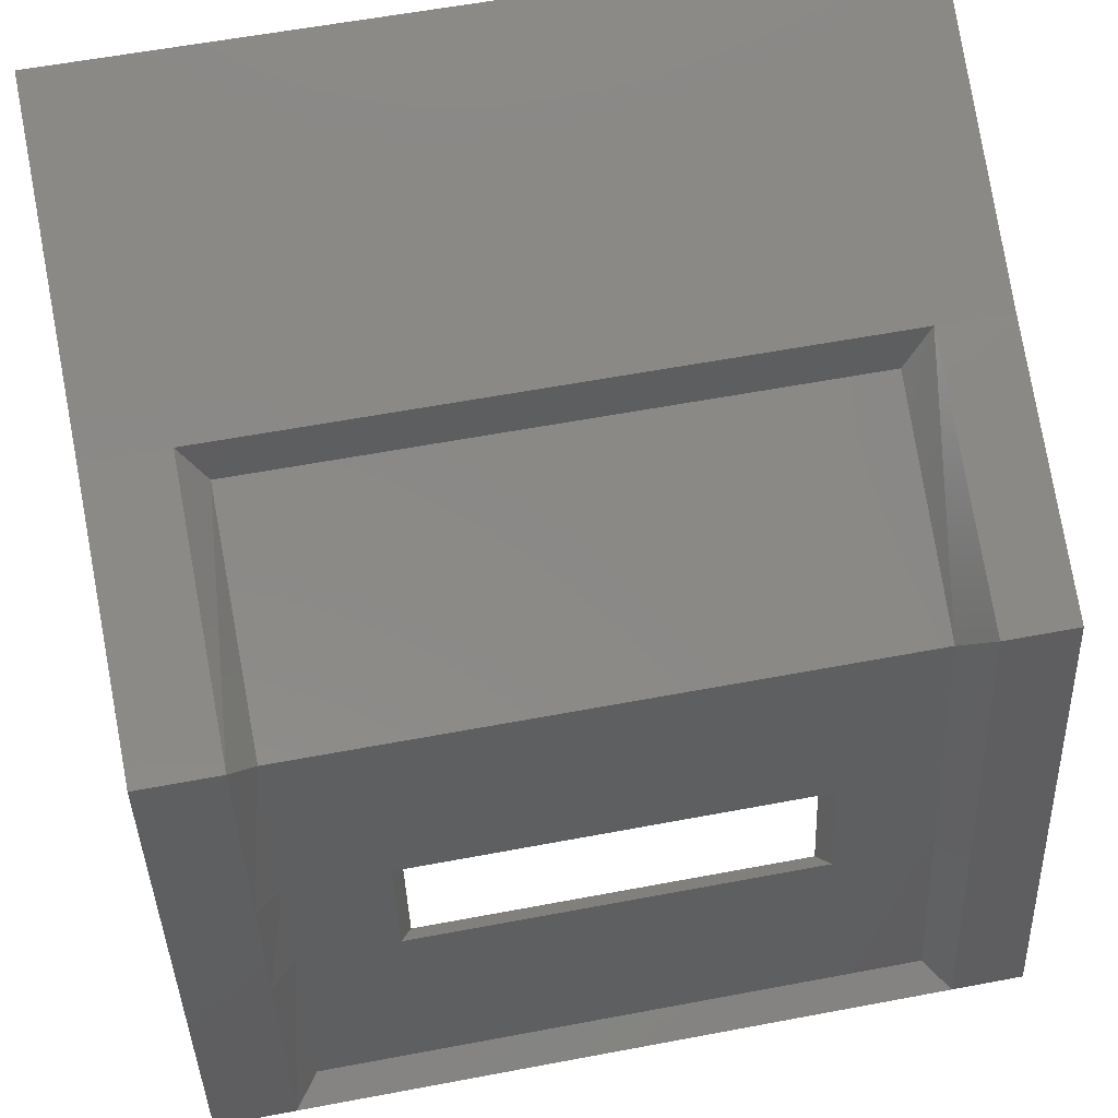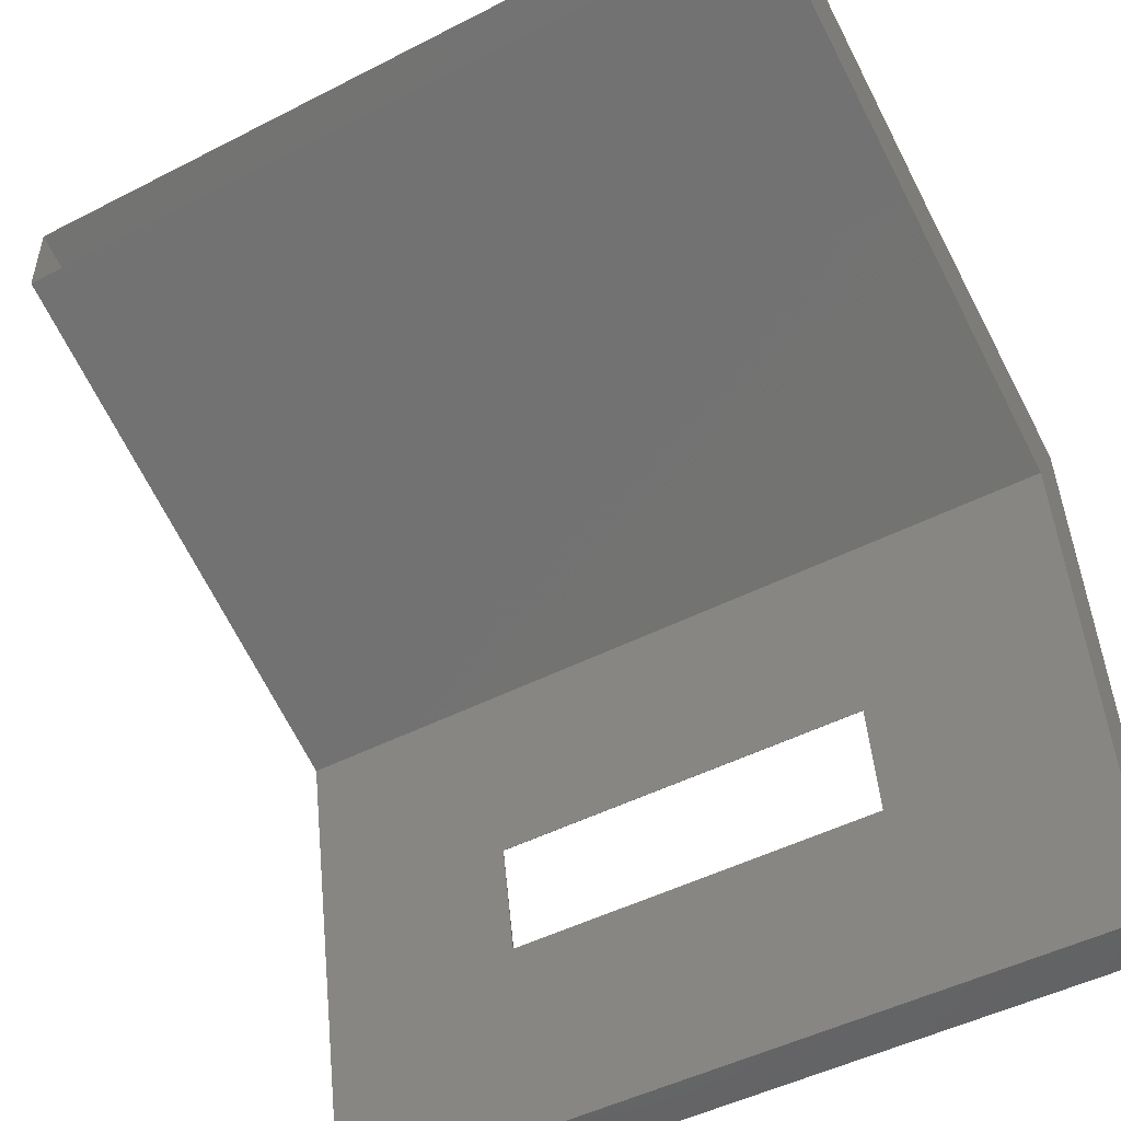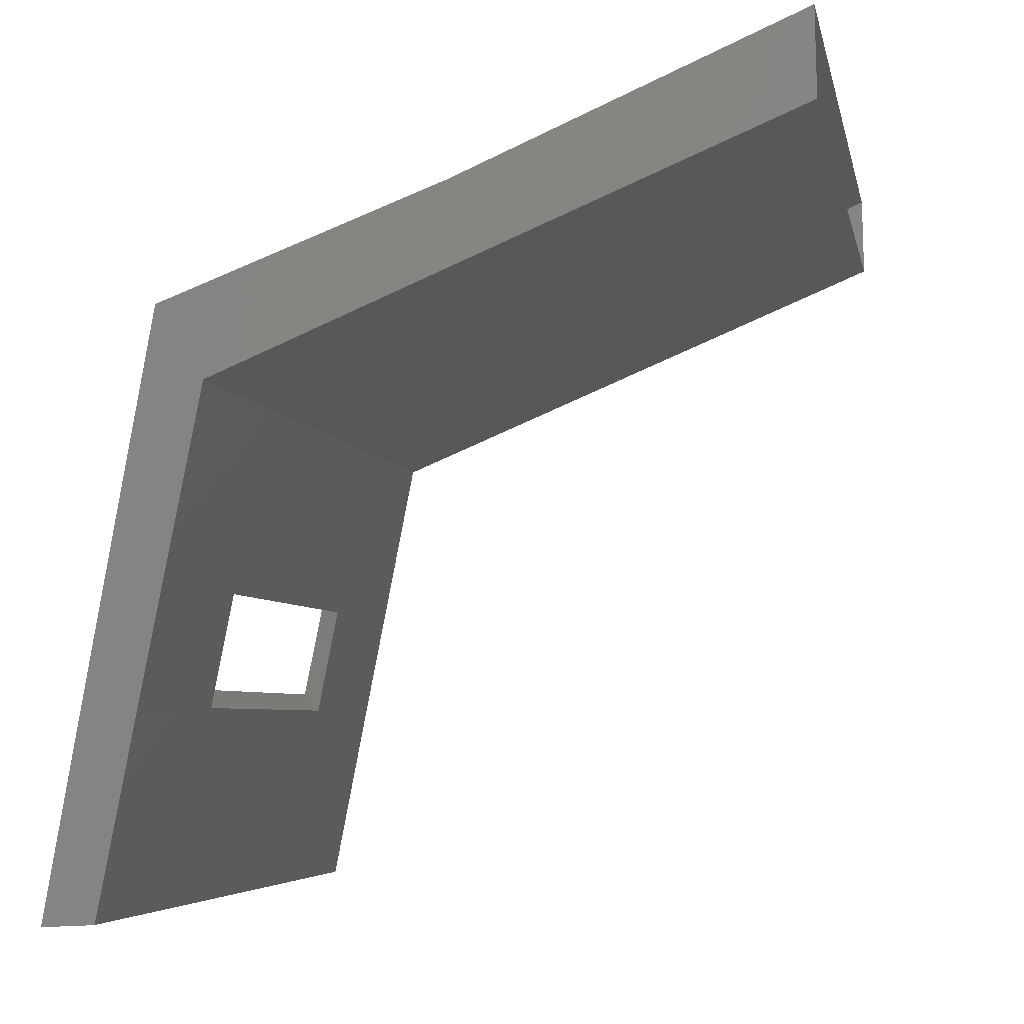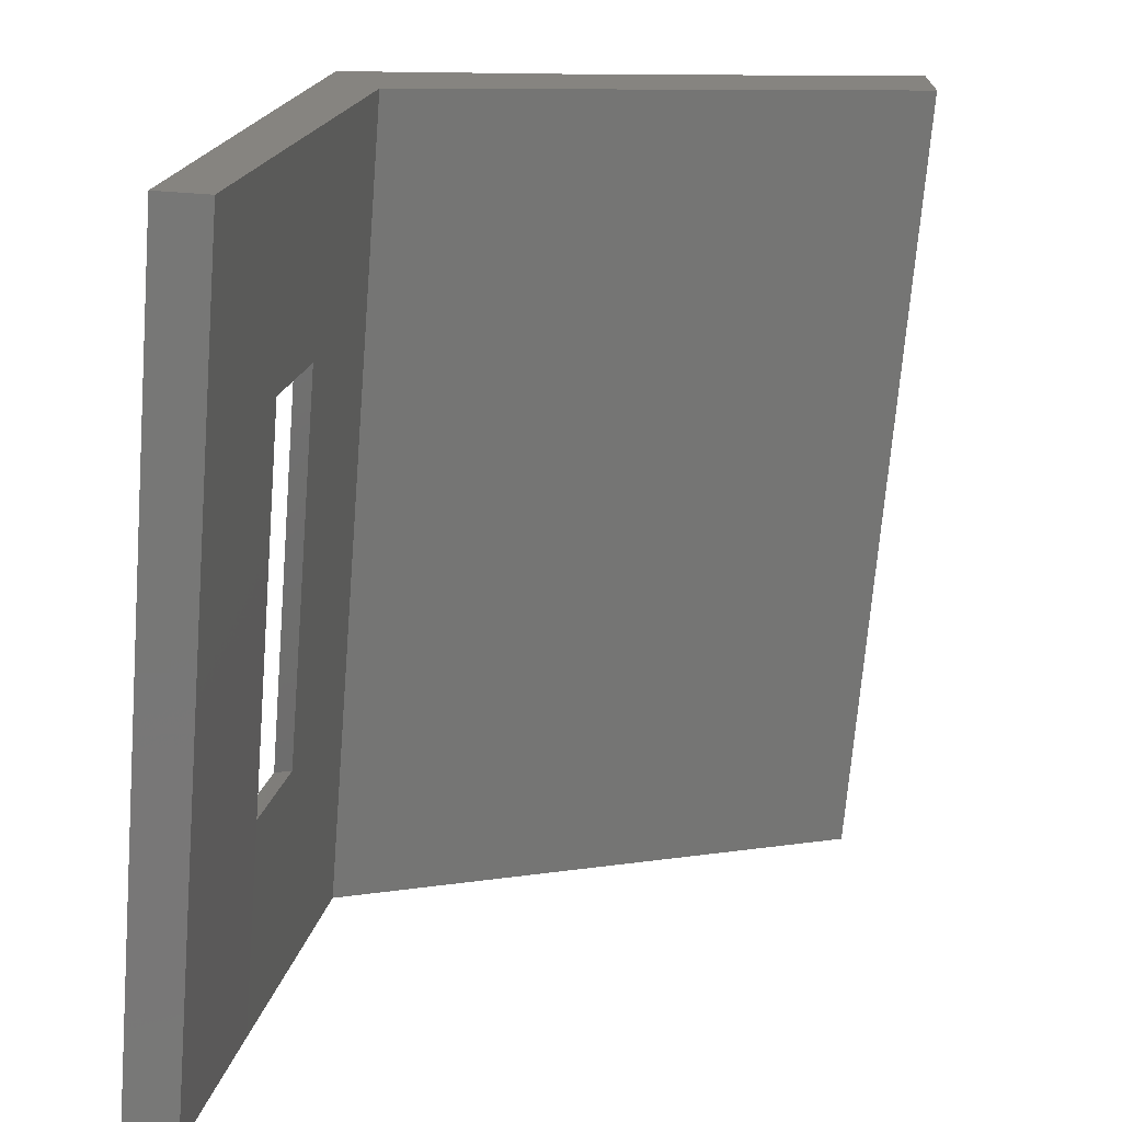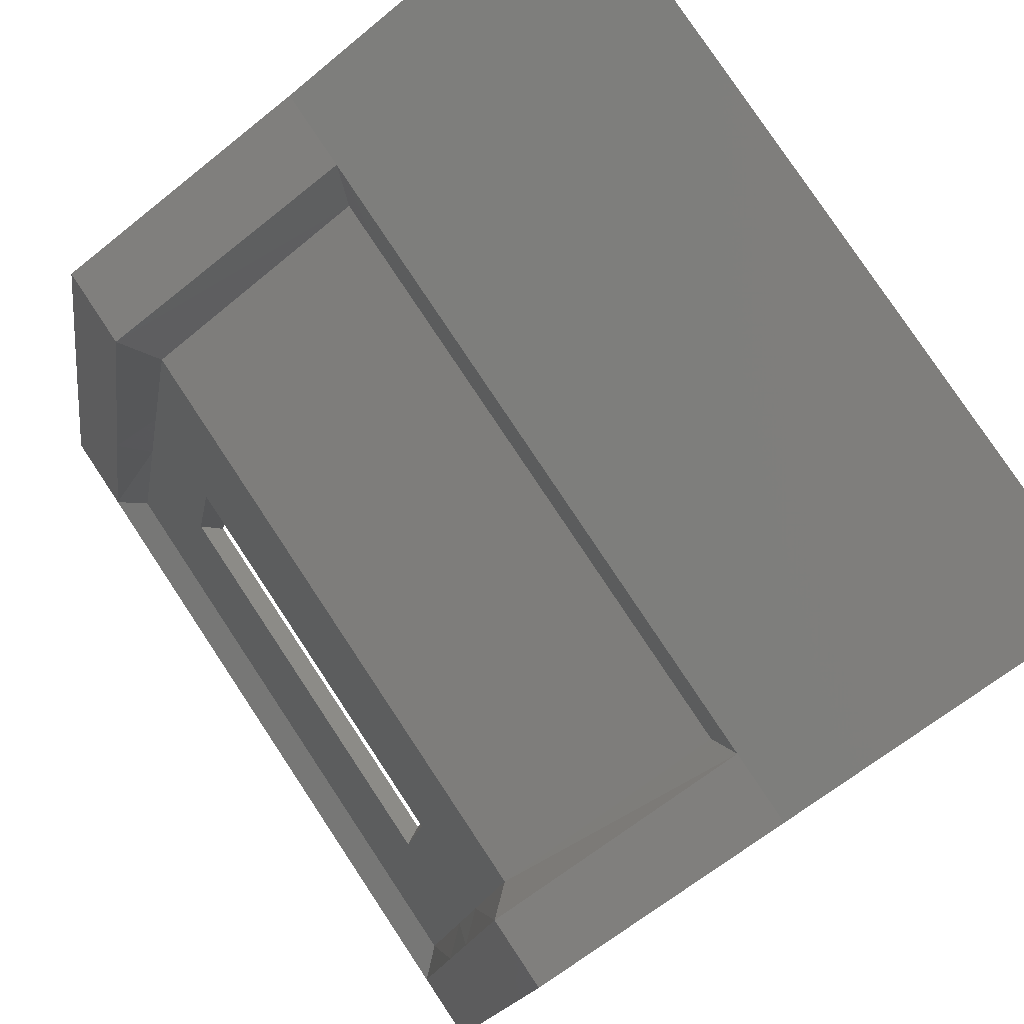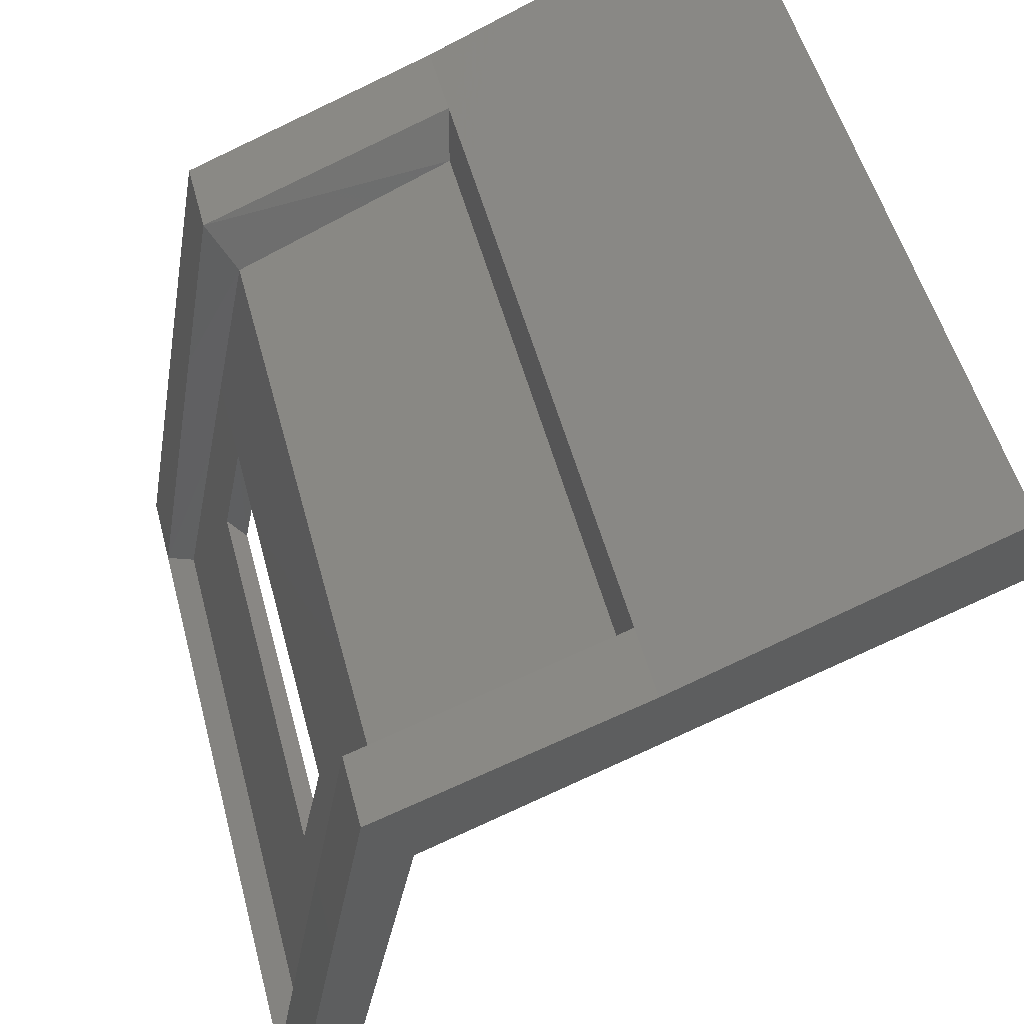
<metadata>
{"format":"stl","ext":"stl","renderer":"f3d","projection":"perspective","resolution":1024,"background":"white","views":[{"elev":59.0,"azim":169.0,"up":"+Y"},{"elev":-47.5,"azim":30.1,"up":"+Y"},{"elev":-4.9,"azim":-79.3,"up":"+Y"},{"elev":-69.9,"azim":-94.6,"up":"+Y"},{"elev":79.4,"azim":-123.6,"up":"+Y"},{"elev":52.6,"azim":-104.8,"up":"+Y"}]}
</metadata>
<code>
# stl→obj: 60 verts, 116 faces
v 88.58 201 175.5
v 88.27 201.6 175.6
v 88.58 199.8 172.8
v 88.27 200.4 172.4
v 88.58 197.7 172.3
v 88.27 197.9 172
v 88.58 196.4 172.1
v 88.27 196.5 171.7
v 88.58 194.1 171.6
v 88.27 193.9 171.3
v 89.56 193.9 171.3
v 96.21 193.9 171.3
v 97.19 193.9 171.3
v 96.21 196.5 171.7
v 97.19 196.5 171.7
v 96.21 197.9 172
v 97.19 197.9 172
v 96.21 200.4 172.4
v 97.19 200.4 172.4
v 96.21 201.6 175.6
v 97.19 201.6 175.6
v 97.19 203.2 179.4
v 87.39 193.9 171.3
v 87.39 193.9 171.9
v 89.77 193.9 171.9
v 94.91 193.9 171.3
v 94.7 193.9 171.9
v 97.19 193.9 171.9
v 95.9 194.1 171.6
v 95.9 196.4 172.1
v 95.9 197.7 172.3
v 95.9 199.8 172.8
v 95.9 201 175.5
v 87.39 203.2 179.4
v 87.39 201.6 175.6
v 87.39 200.4 172.4
v 87.39 197.9 172
v 87.39 196.5 171.7
v 97.19 196.1 172.3
v 94.57 196.1 172.3
v 97.19 197.4 172.6
v 94.57 197.4 172.6
v 97.19 199.6 173
v 87.39 199.6 173
v 89.77 194.1 171.6
v 94.71 194.1 171.6
v 87.39 197.4 172.6
v 87.39 196.1 172.3
v 94.71 196.4 172.1
v 94.71 197.7 172.3
v 87.39 200.9 176.2
v 87.39 202.2 179.4
v 96.21 203.2 179.4
v 88.27 203.2 179.4
v 97.19 200.9 176.2
v 97.19 202.2 179.4
v 89.9 197.4 172.6
v 89.9 196.1 172.3
v 89.77 197.7 172.3
v 89.77 196.4 172.1
f 1 2 3
f 2 3 4
f 3 4 5
f 4 5 6
f 5 6 7
f 6 7 8
f 7 8 9
f 8 9 10
f 9 10 11
f 12 13 14
f 13 14 15
f 14 15 16
f 15 16 17
f 16 17 18
f 17 18 19
f 18 19 20
f 19 20 21
f 20 21 22
f 23 10 24
f 10 24 11
f 24 11 25
f 11 25 26
f 25 26 27
f 26 27 12
f 27 12 28
f 12 28 13
f 29 12 30
f 12 30 14
f 30 14 31
f 14 31 16
f 31 16 32
f 16 32 18
f 32 18 33
f 18 33 20
f 34 2 35
f 2 35 4
f 35 4 36
f 4 36 6
f 36 6 37
f 6 37 8
f 37 8 38
f 8 38 23
f 28 27 39
f 27 39 40
f 39 40 41
f 40 41 42
f 41 42 43
f 42 43 44
f 9 45 11
f 45 11 46
f 11 46 26
f 46 26 29
f 26 29 12
f 36 44 37
f 44 37 47
f 37 47 38
f 47 38 48
f 38 48 24
f 13 28 15
f 28 15 39
f 15 39 17
f 39 17 41
f 17 41 43
f 46 29 49
f 29 49 30
f 49 30 50
f 30 50 31
f 50 31 32
f 36 44 35
f 44 35 51
f 35 51 34
f 51 34 52
f 22 53 20
f 53 20 54
f 20 54 2
f 54 2 34
f 43 19 55
f 19 55 21
f 55 21 56
f 21 56 22
f 47 57 48
f 57 48 58
f 48 58 24
f 58 24 25
f 3 59 5
f 59 5 60
f 5 60 7
f 60 7 9
f 9 60 45
f 60 45 49
f 45 49 46
f 42 57 50
f 57 50 59
f 55 56 51
f 56 51 52
f 1 3 33
f 3 33 32
f 47 44 57
f 44 57 42
f 58 60 40
f 60 40 49
f 59 60 57
f 60 57 58
f 51 55 44
f 55 44 43
f 25 58 27
f 58 27 40
f 20 33 2
f 33 2 1
f 42 40 50
f 40 50 49
f 3 59 32
f 59 32 50
f 24 38 23
f 43 17 19
f 10 23 8

</code>
